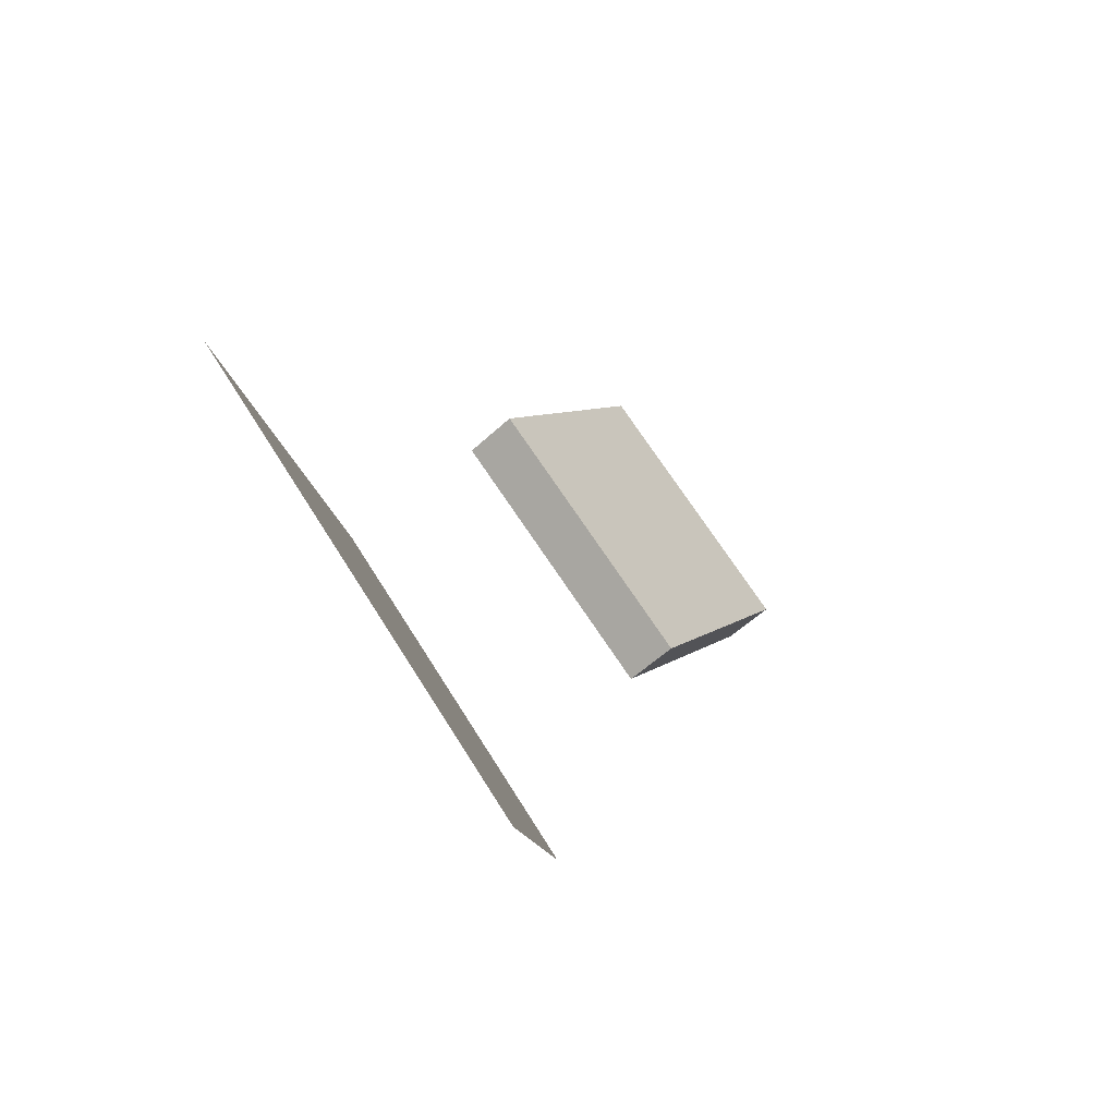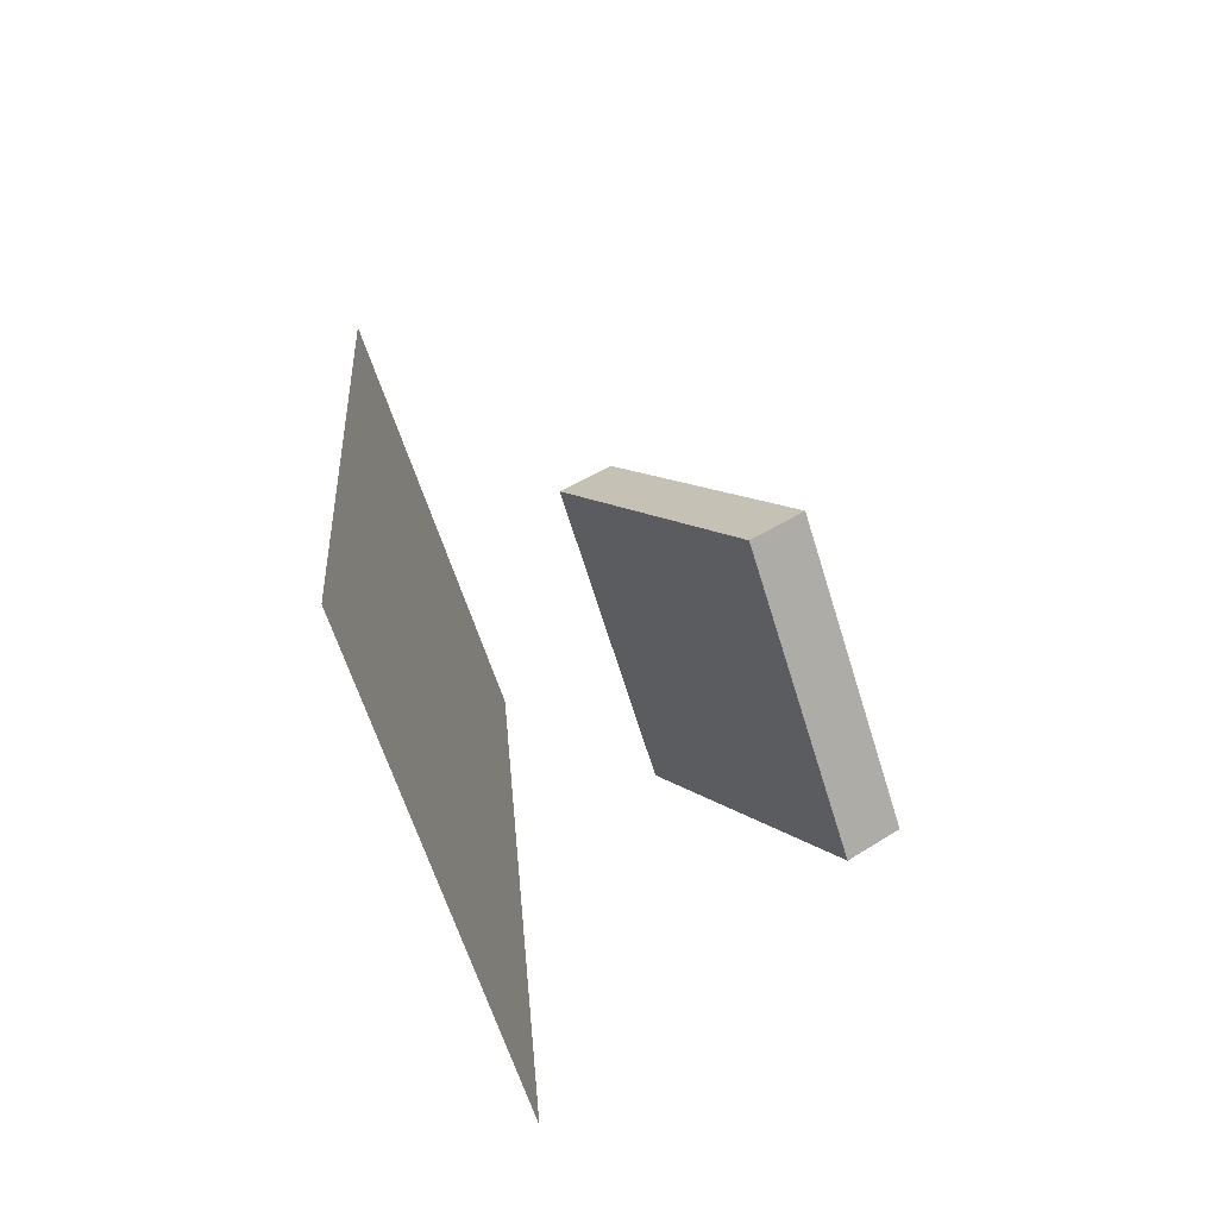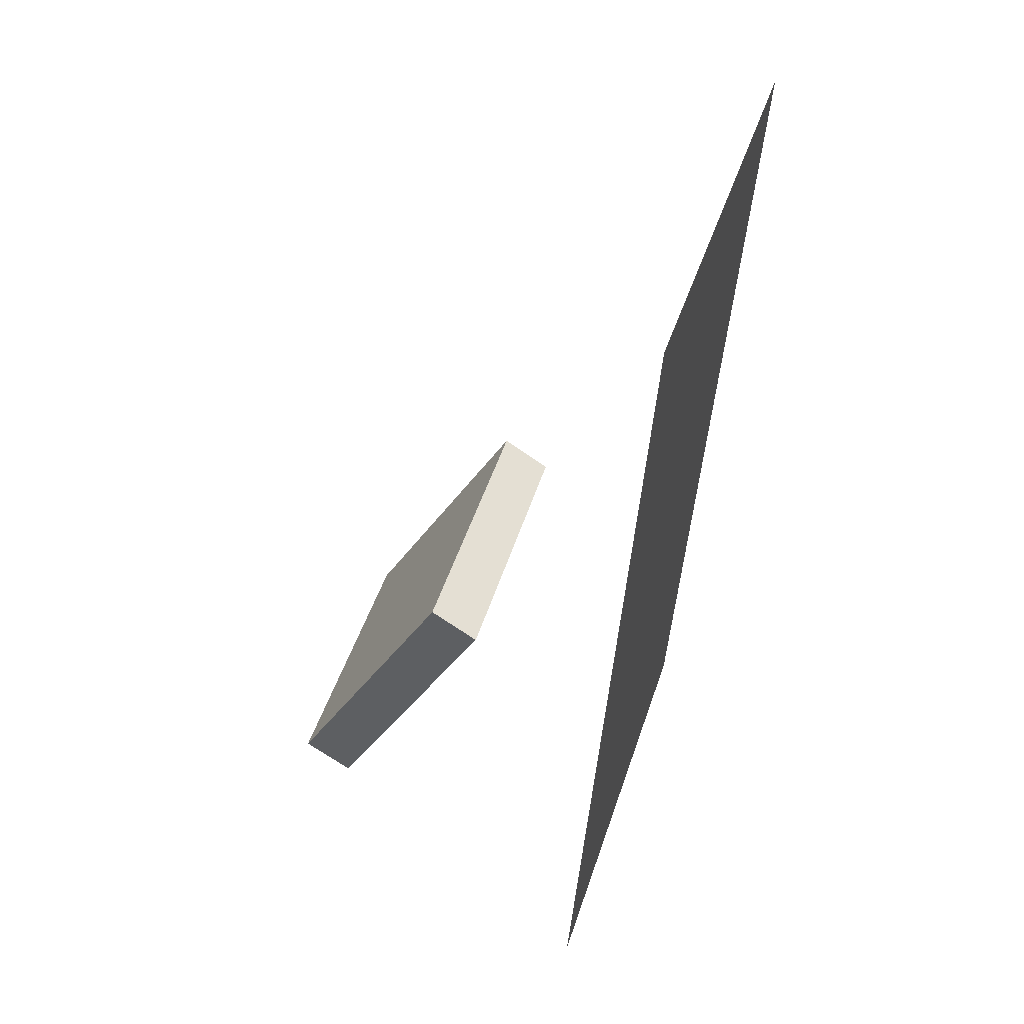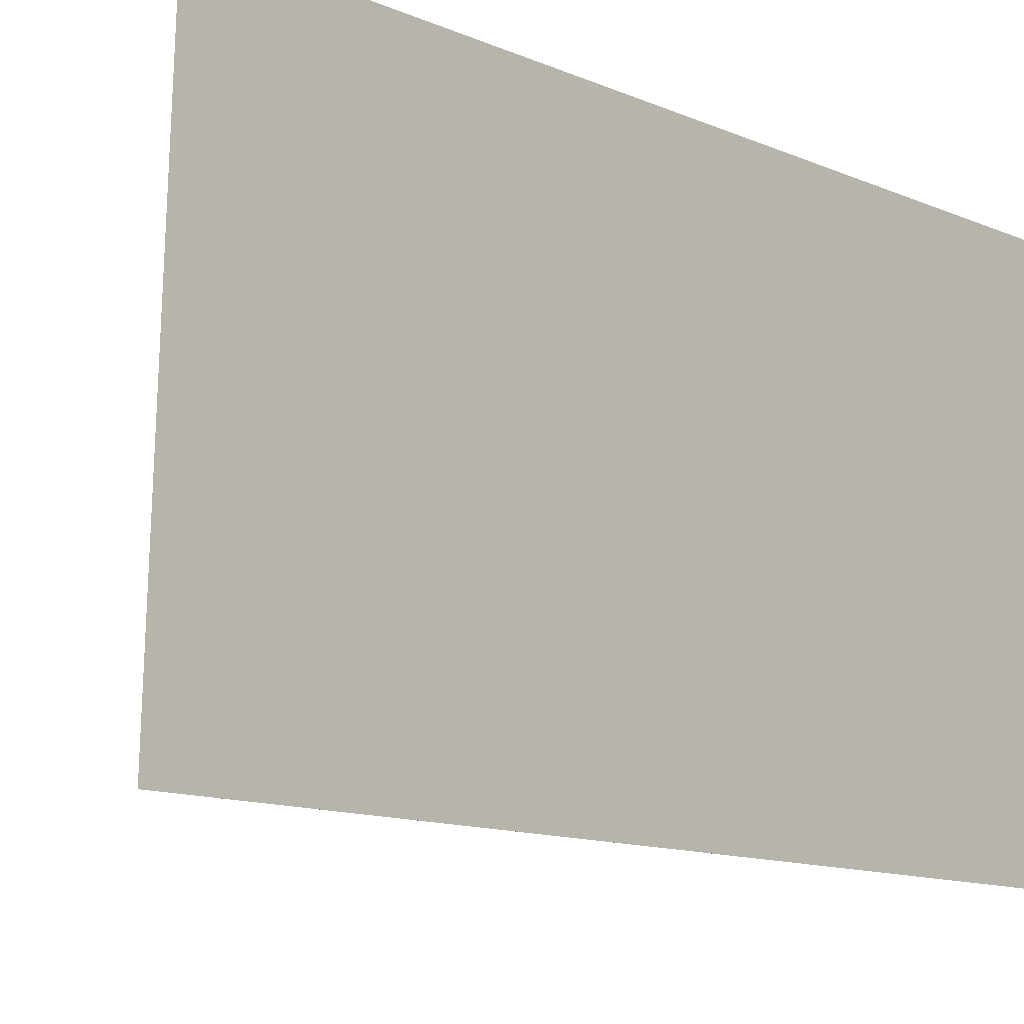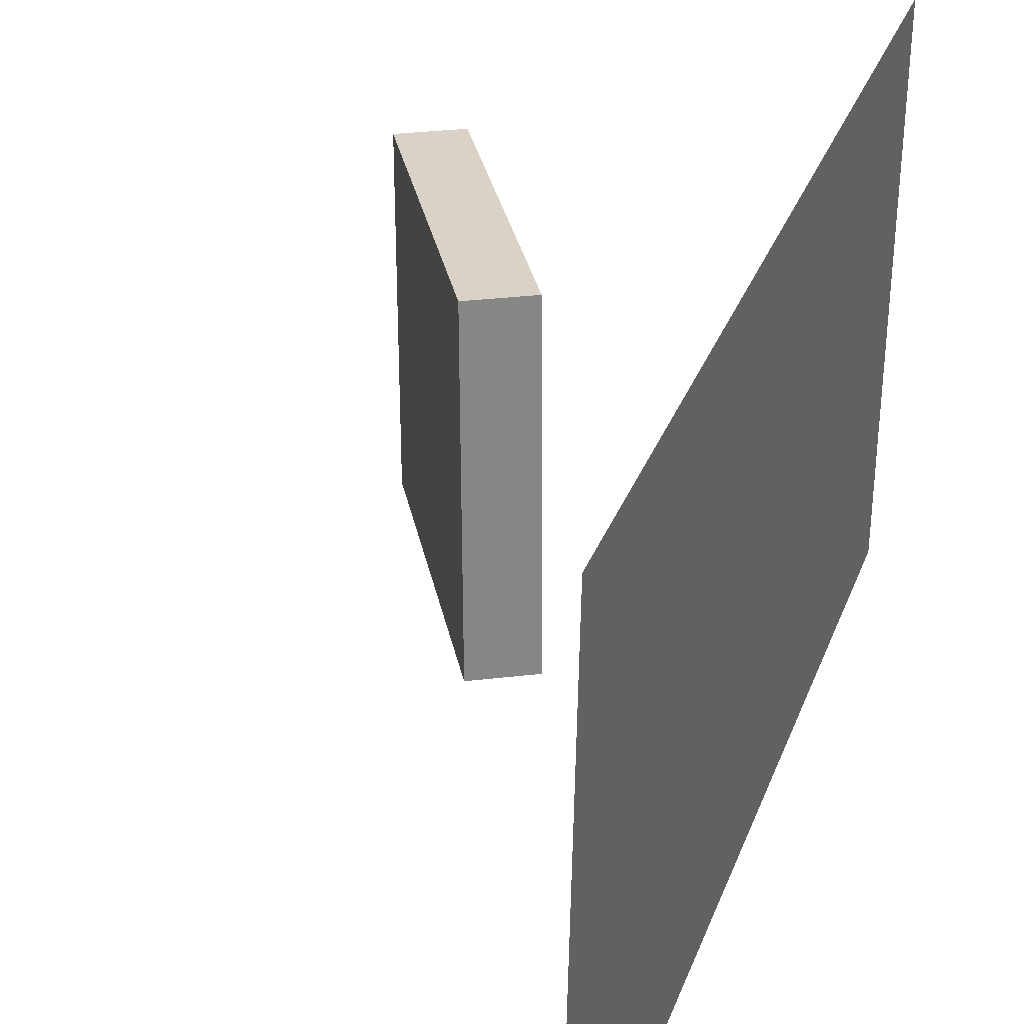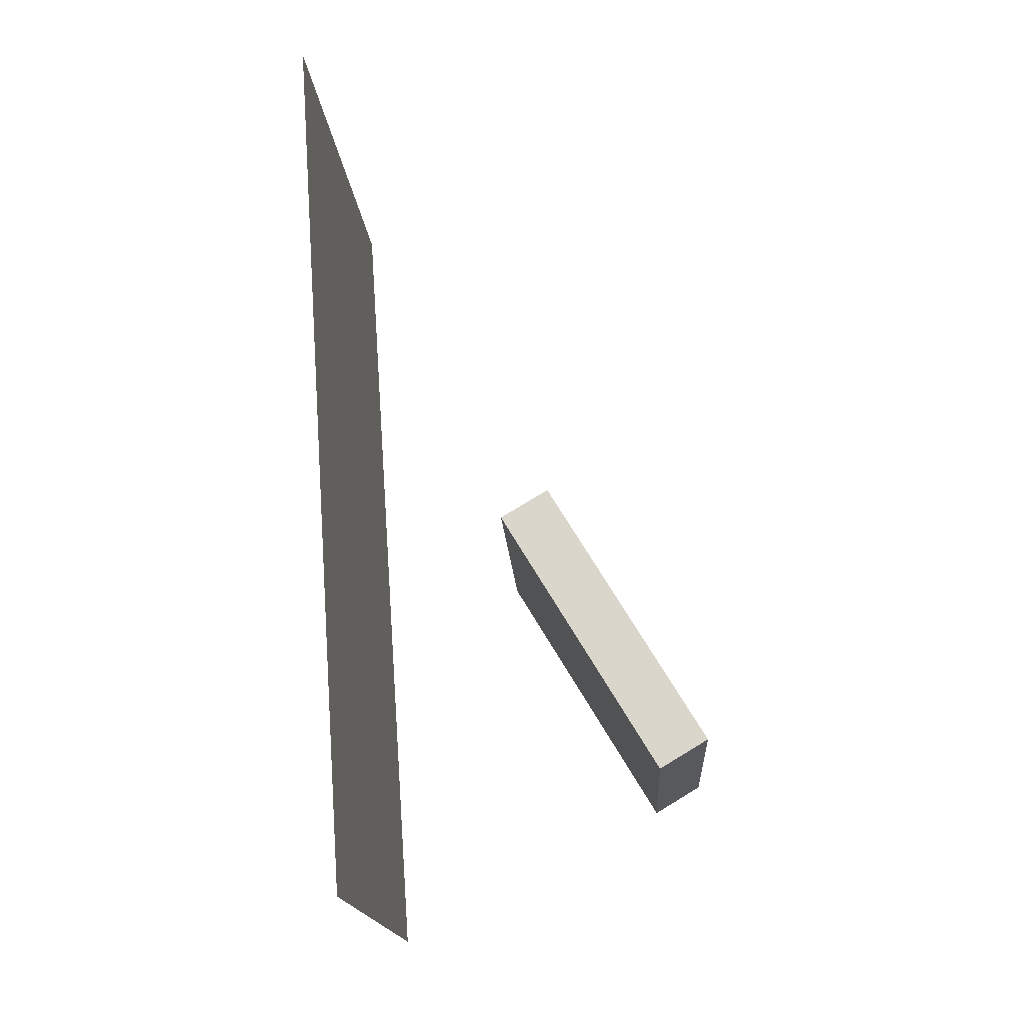
<metadata>
{"format":"obj","ext":"obj","renderer":"f3d","projection":"perspective","resolution":1024,"background":"white","views":[{"elev":76.6,"azim":-33.3,"up":"+Y"},{"elev":-70.6,"azim":18.5,"up":"+Y"},{"elev":44.4,"azim":-163.3,"up":"+Y"},{"elev":-9.3,"azim":-132.9,"up":"+Z"},{"elev":30.5,"azim":-159.1,"up":"+Z"},{"elev":-19.4,"azim":4.6,"up":"+Y"}]}
</metadata>
<code>
v -0.1159 -0.4183 -0.2387
v -0.1202 -0.4336 0.2442
v -0.116 -0.4183 -0.2387
v -0.1202 -0.4336 0.2442
v -0.1771 0.4983 -0.2102
v -0.1814 0.483 0.2727
v -0.1771 0.4983 -0.2102
v -0.1814 0.483 0.2727
f 1.0 7.0 5.0
f 1.0 3.0 7.0
f 1.0 4.0 3.0
f 1.0 2.0 4.0
f 3.0 8.0 7.0
f 3.0 4.0 8.0
f 5.0 7.0 8.0
f 5.0 8.0 6.0
f 1.0 5.0 6.0
f 1.0 6.0 2.0
f 2.0 6.0 8.0
f 2.0 8.0 4.0
v 0.185 -0.2836 -0.1562
v 0.1911 -0.2944 0.1457
v 0.02316 -0.01281 -0.1433
v 0.02925 -0.02361 0.1587
v 0.2345 -0.254 -0.1562
v 0.2406 -0.2648 0.1458
v 0.07272 0.01681 -0.1432
v 0.07882 0.006013 0.1587
f 9.0 15.0 13.0
f 9.0 11.0 15.0
f 9.0 12.0 11.0
f 9.0 10.0 12.0
f 11.0 16.0 15.0
f 11.0 12.0 16.0
f 13.0 15.0 16.0
f 13.0 16.0 14.0
f 9.0 13.0 14.0
f 9.0 14.0 10.0
f 10.0 14.0 16.0
f 10.0 16.0 12.0

</code>
